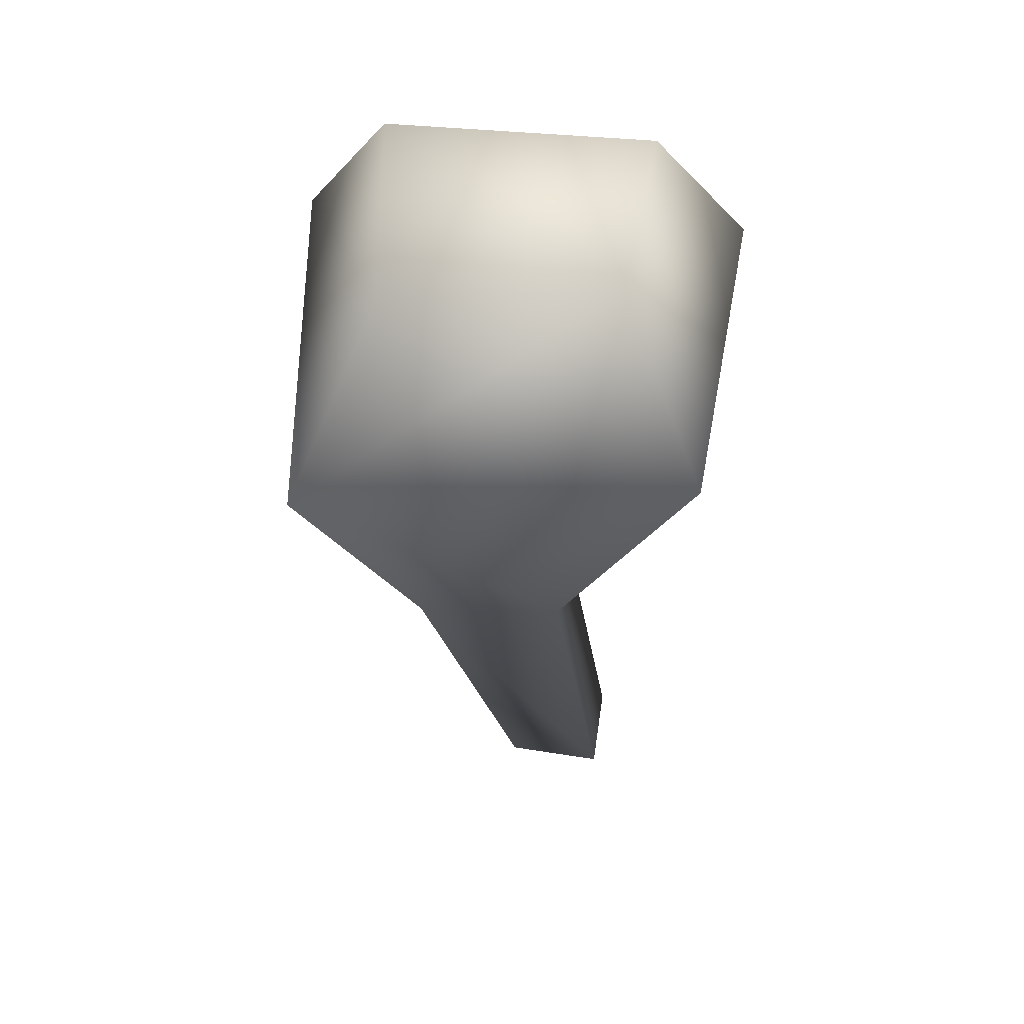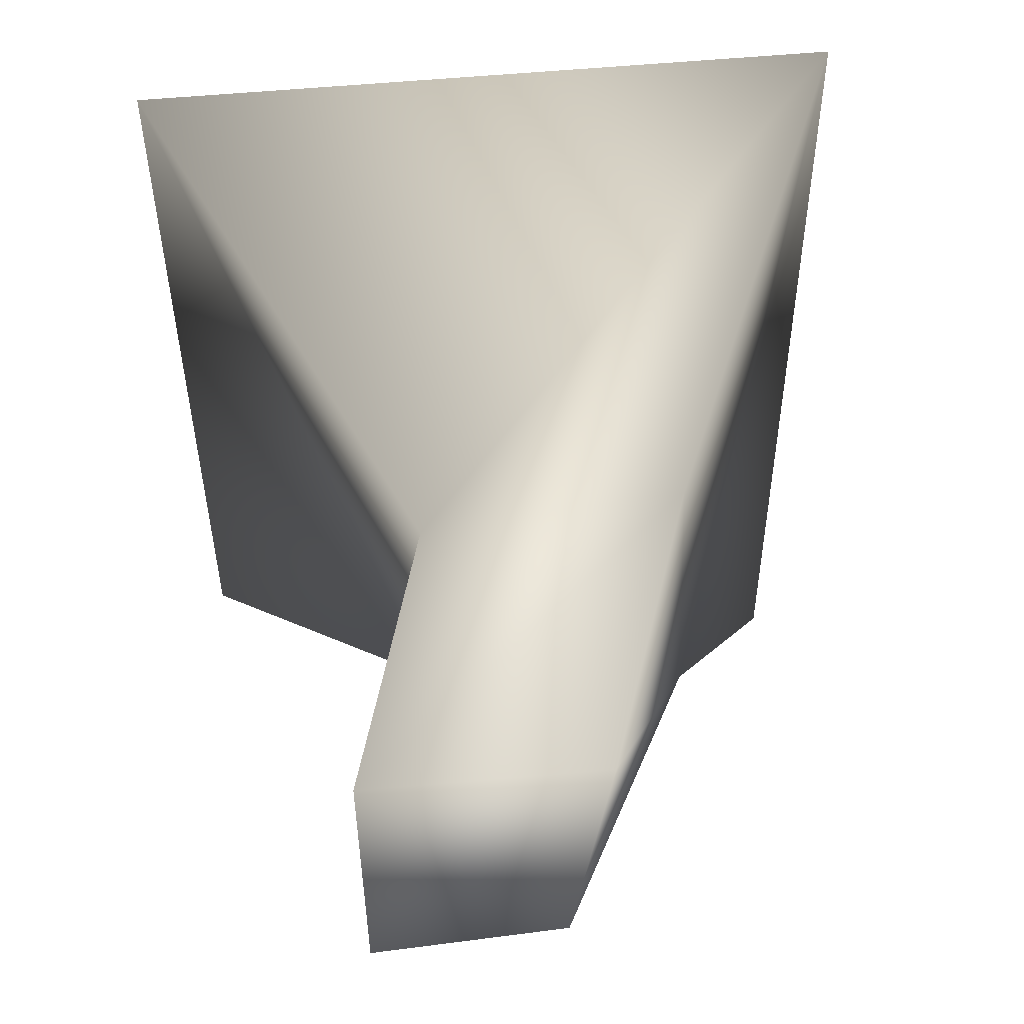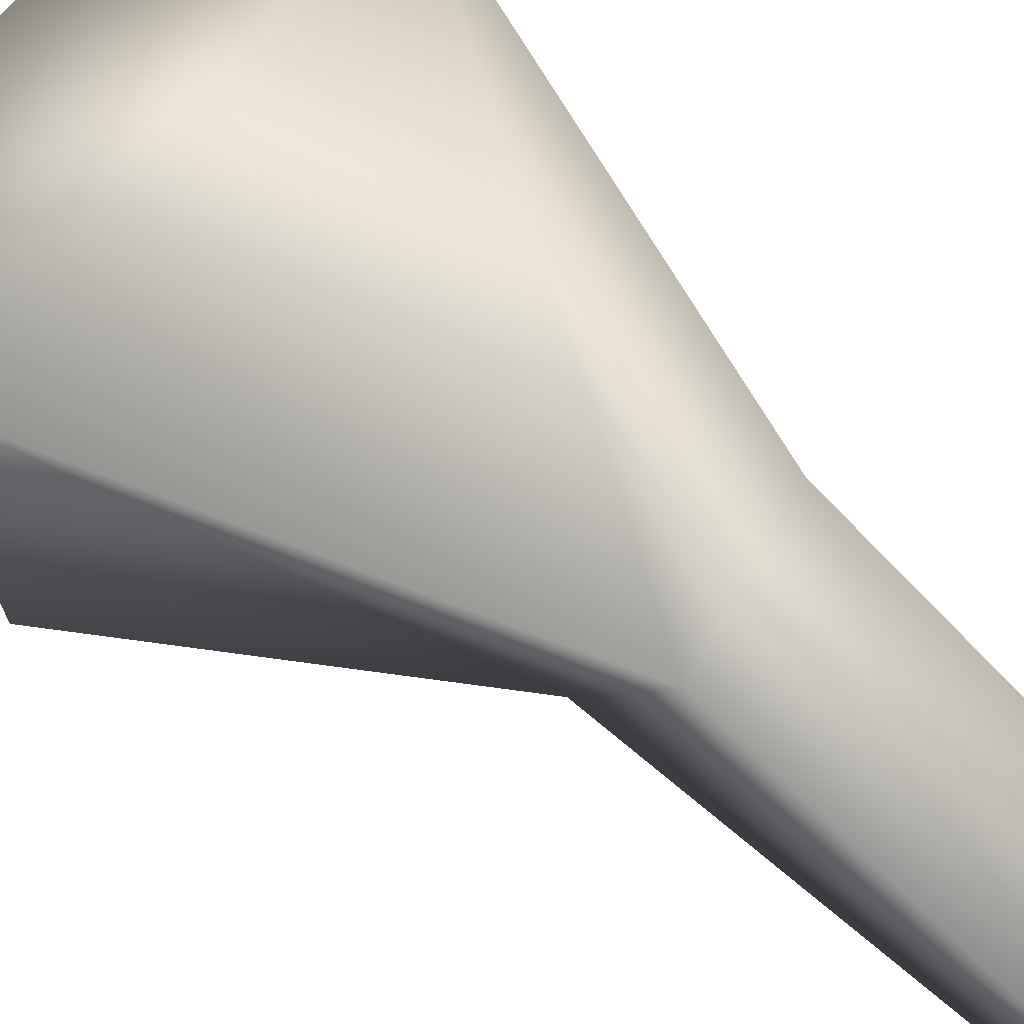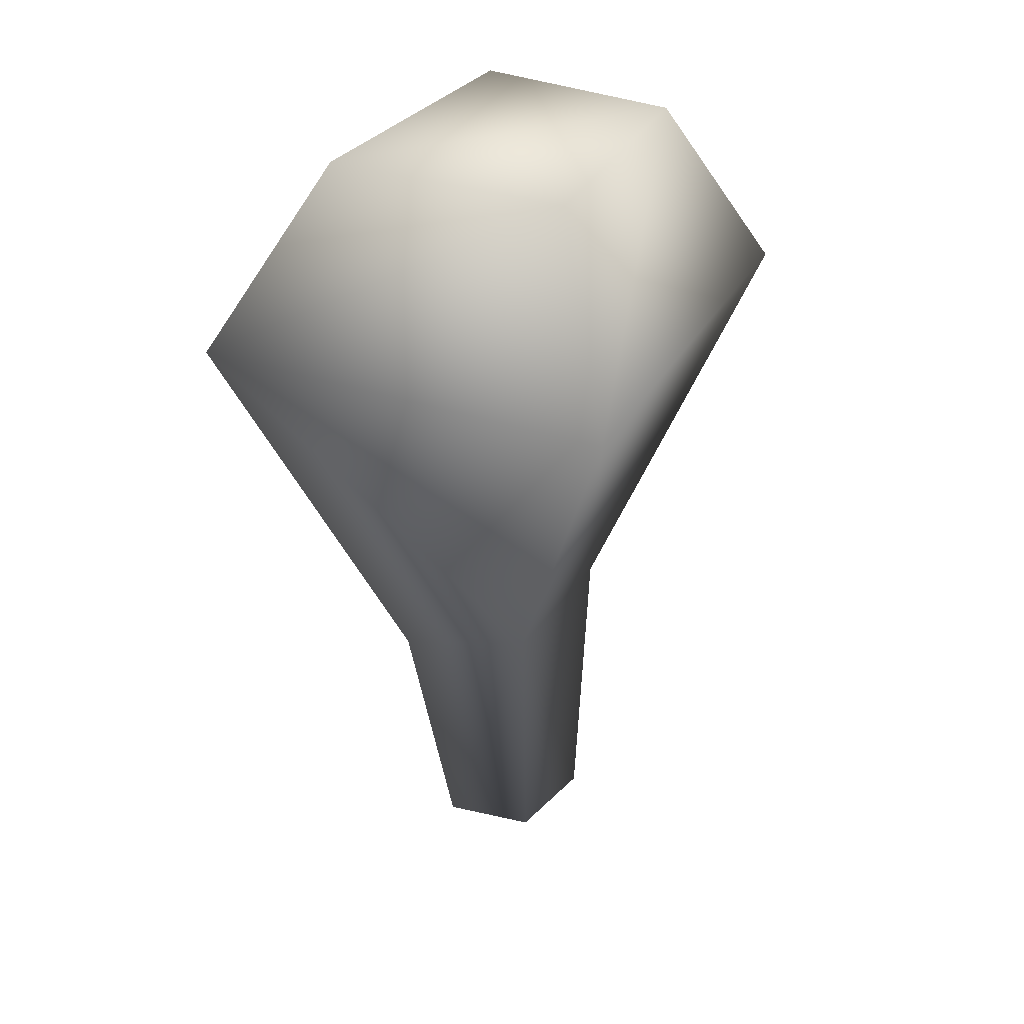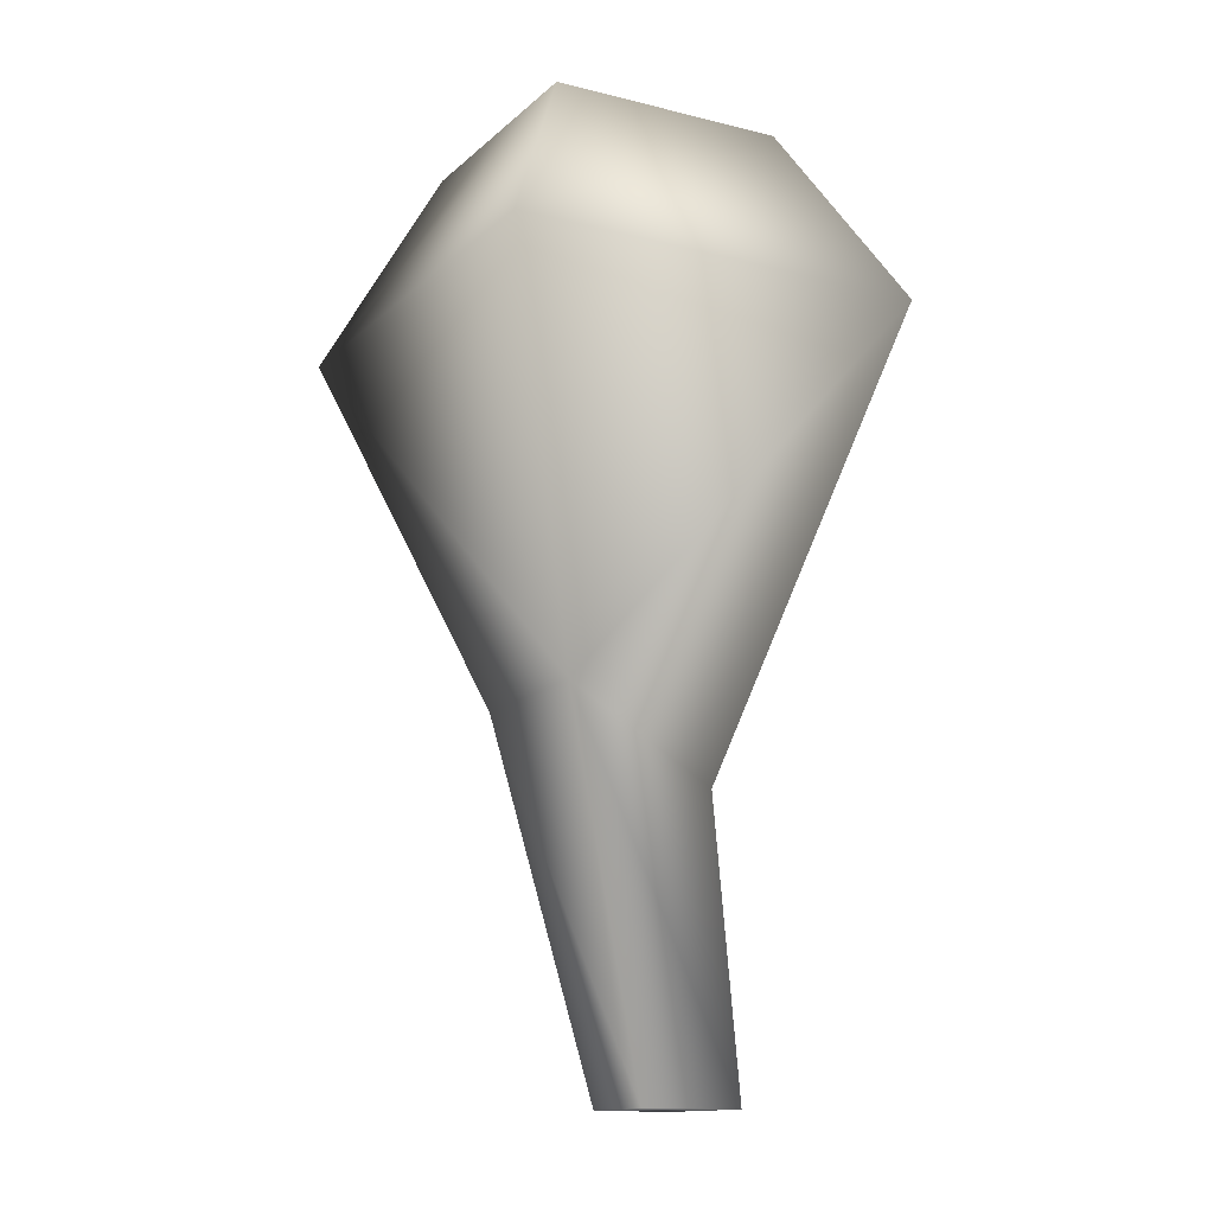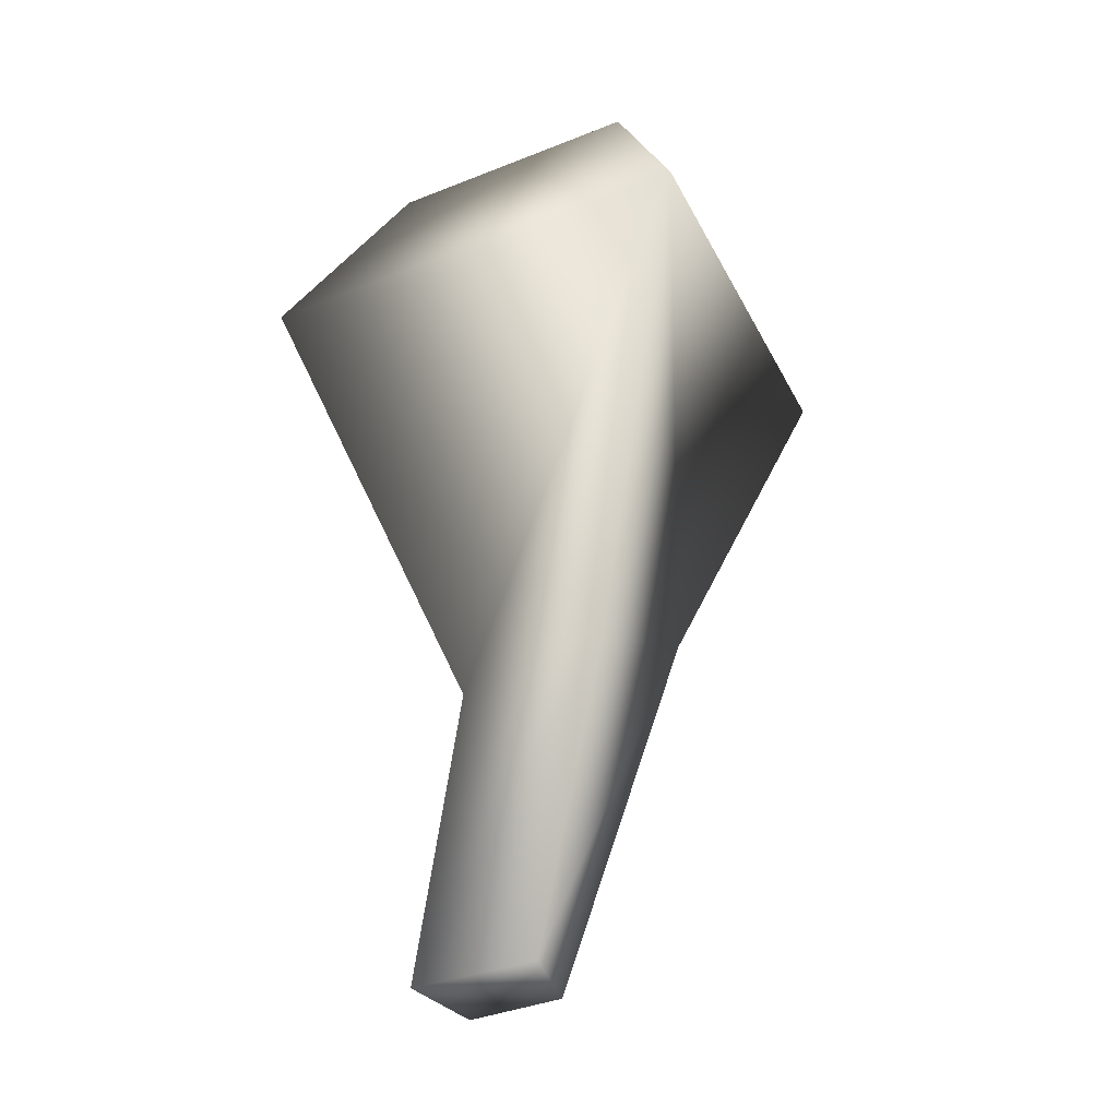
<metadata>
{"format":"obj","ext":"obj","renderer":"f3d","projection":"perspective","resolution":1024,"background":"white","views":[{"elev":51.0,"azim":-175.9,"up":"+Y"},{"elev":25.5,"azim":-4.3,"up":"+Z"},{"elev":61.7,"azim":-53.4,"up":"+Z"},{"elev":33.9,"azim":121.4,"up":"+Y"},{"elev":-13.4,"azim":-119.3,"up":"+Y"},{"elev":-32.2,"azim":27.3,"up":"+Y"}]}
</metadata>
<code>
g Leg_FL
v 0.0007078 -3.223e-05 -0.0007808
v -0.000683 6.692e-05 -0.00071
v -0.0002017 -0.001276 -0.0002543
v 0.0003491 -0.001298 -0.0002629
v -0.0003864 -0.002629 -9.707e-05
v -1.846e-05 -0.002629 -5.961e-05
v 6.415e-05 -0.002629 0.0002728
v 0.0003201 -0.001532 0.0003042
v 0.0008387 -6.692e-05 0.0007808
v -0.0004111 -0.002629 0.0002491
v -0.0002377 -0.001599 0.0002601
v 0.0003201 -0.001532 0.0003042
v 6.415e-05 -0.002629 0.0002728
v -0.0008387 -2.039e-05 0.0006835
v 0.0008387 -6.692e-05 0.0007808
v -1.846e-05 -0.002629 -5.961e-05
v -0.0003864 -0.002629 -9.707e-05
v 0.0004822 0.0006157 0.0004436
v -0.0004769 0.0006423 0.0003879
v -0.0003878 0.0006922 -0.0004088
v 0.0004074 0.0006355 -0.0004493
v 0.0004822 0.0006157 0.0004436
v -0.0003878 0.0006922 -0.0004088
v 0.0004074 0.0006355 -0.0004493
g Leg_FL_0
f 3 2 1
f 4 3 1
f 5 3 4
f 6 5 4
f 6 4 7
f 4 8 7
f 8 4 9
f 1 9 4
f 5 10 3
f 10 11 3
f 12 11 10
f 13 12 10
f 3 11 14
f 2 3 14
f 11 12 15
f 14 11 15
f 16 13 10
f 17 16 10
f 15 18 14
f 18 19 14
f 14 19 2
f 19 20 2
f 2 20 1
f 1 21 9
f 20 21 1
f 21 22 9
f 19 18 23
f 18 24 23

</code>
